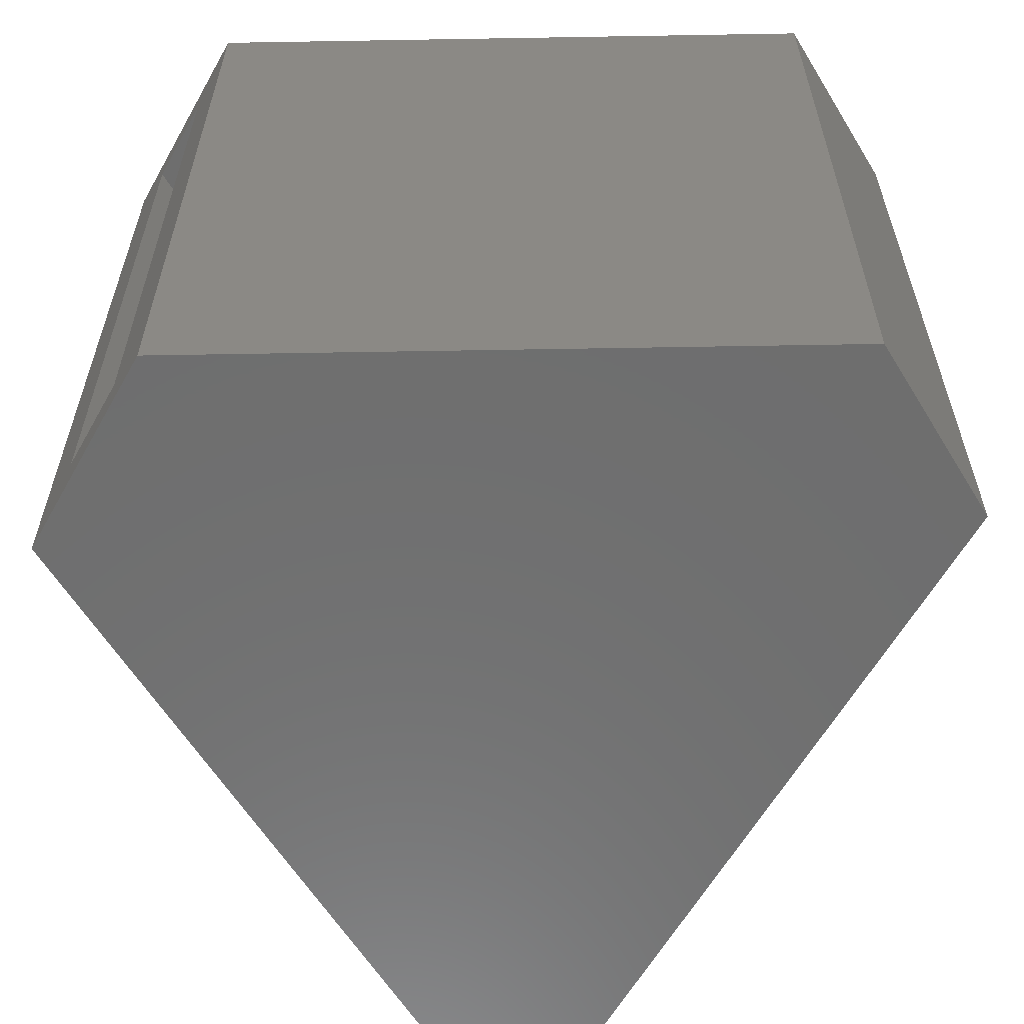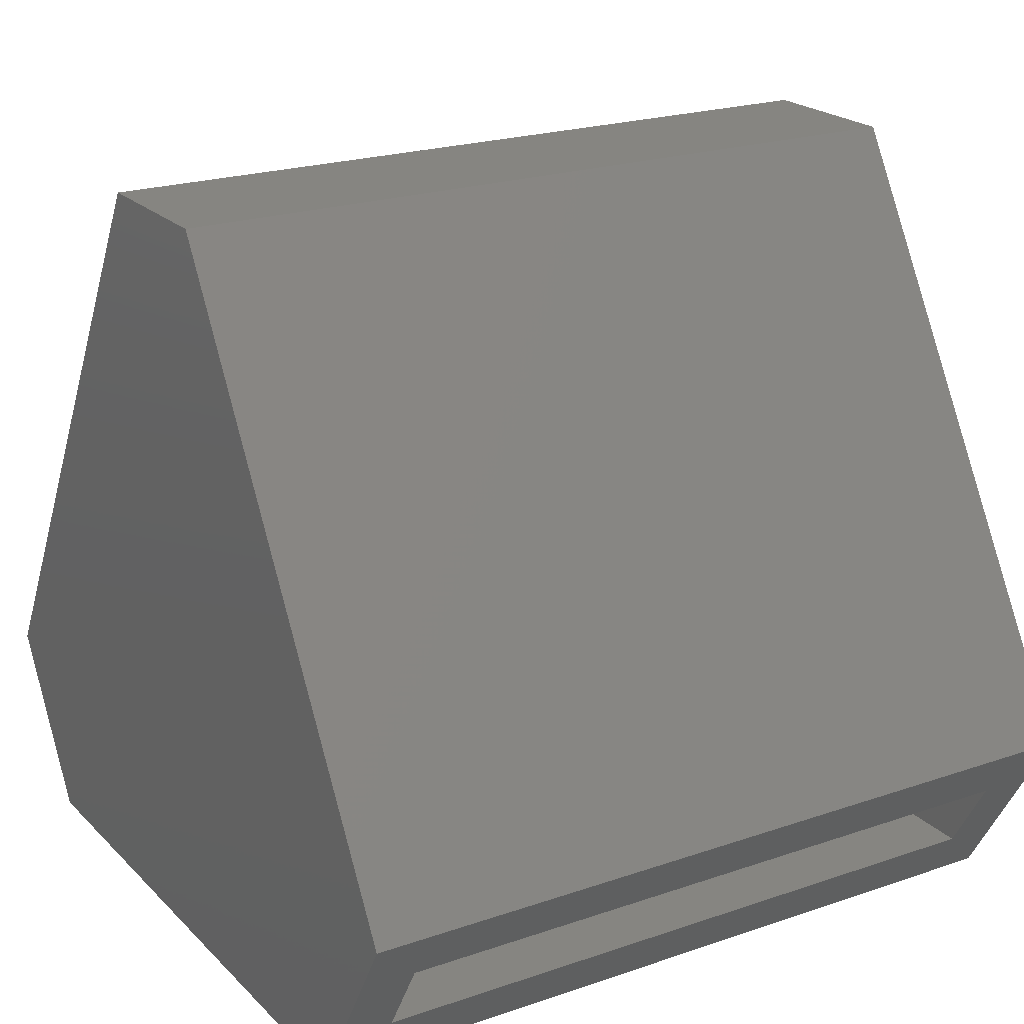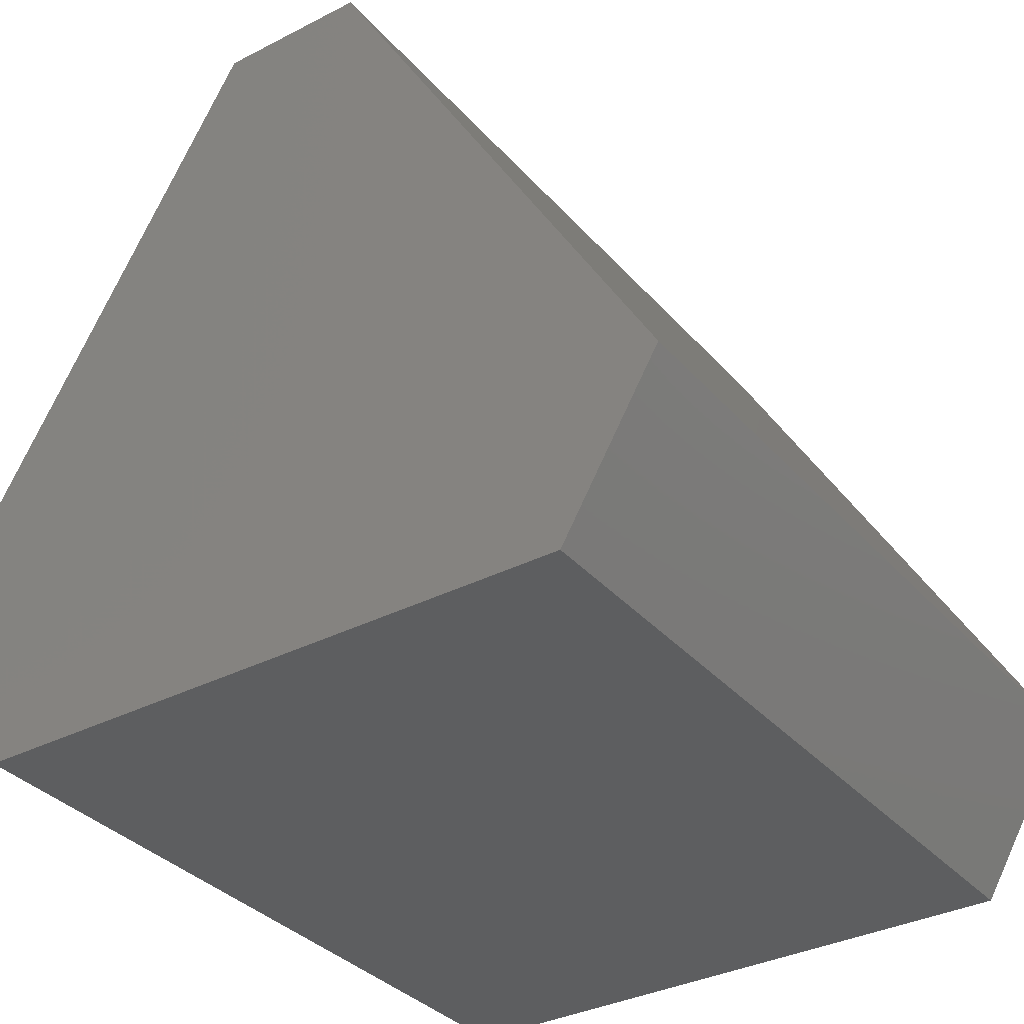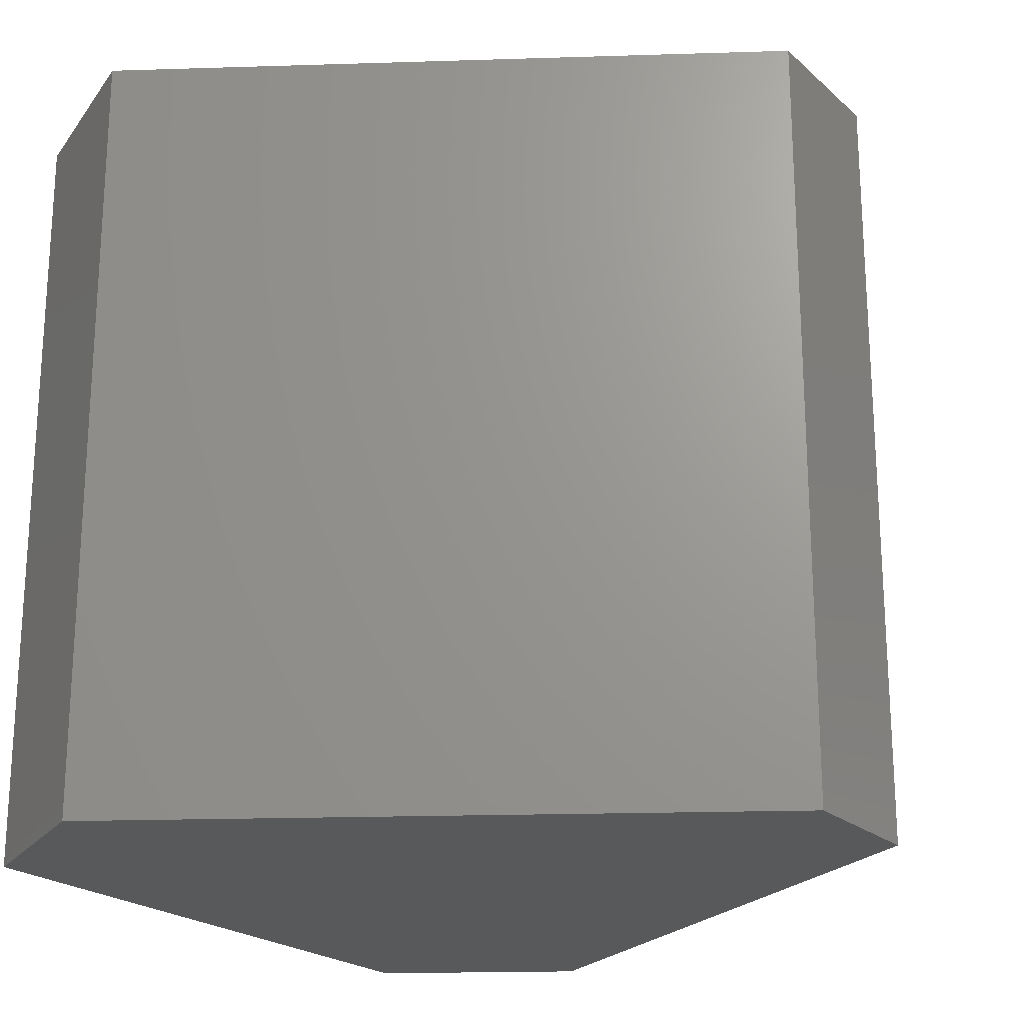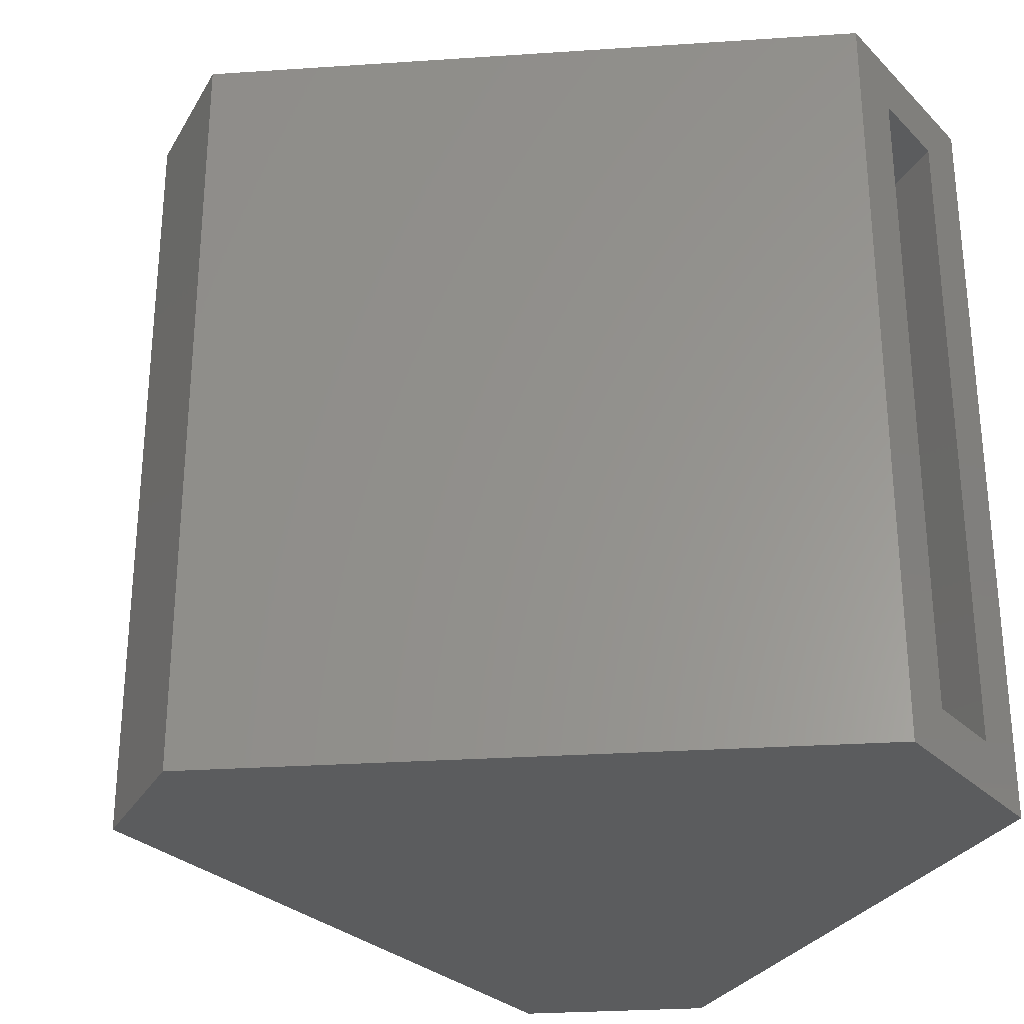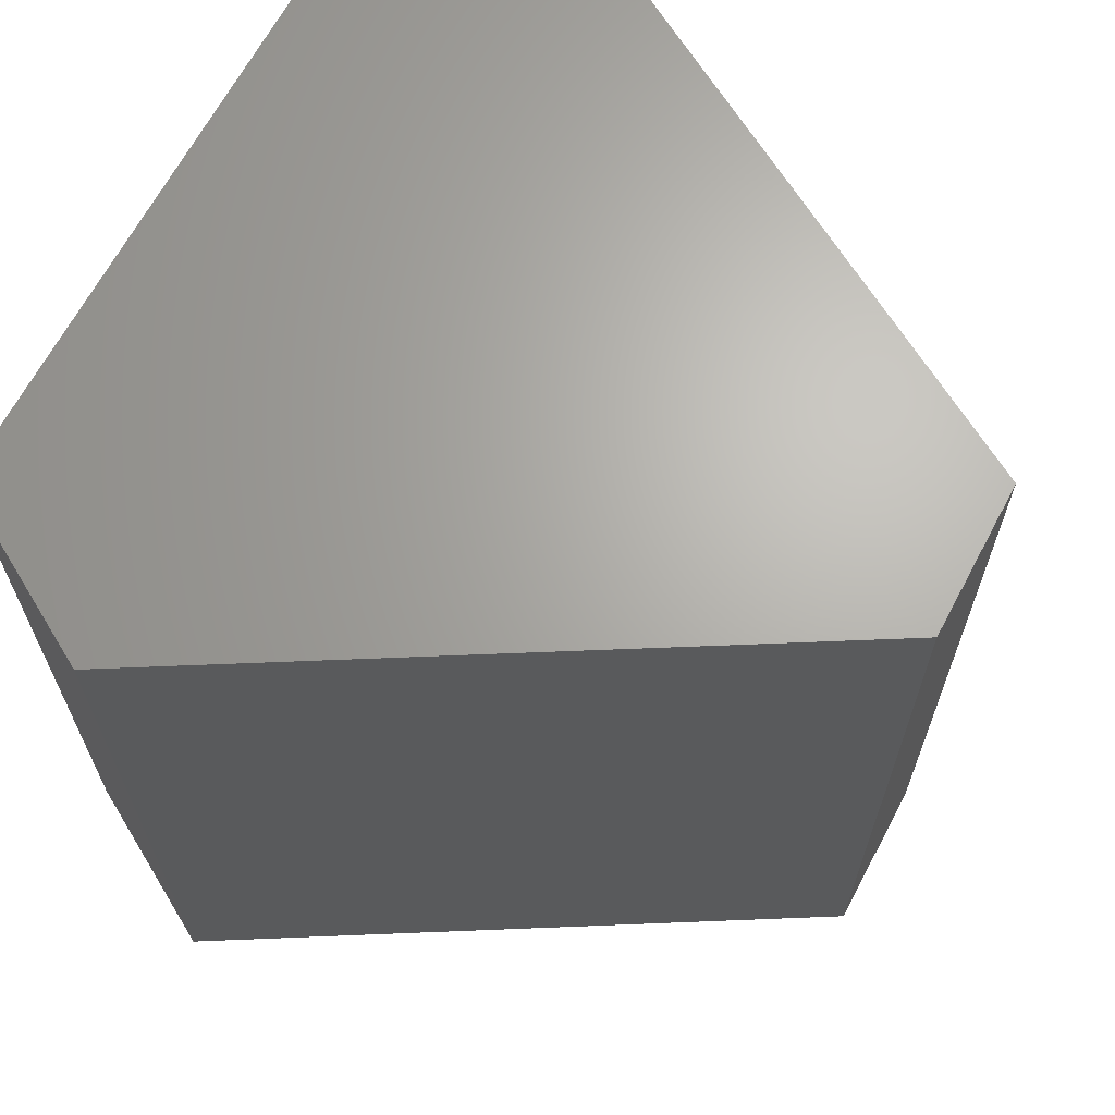
<metadata>
{"format":"stl","ext":"stl","renderer":"f3d","projection":"perspective","resolution":1024,"background":"white","views":[{"elev":-60.3,"azim":-179.0,"up":"+Y"},{"elev":21.5,"azim":58.7,"up":"+Z"},{"elev":-34.3,"azim":-145.3,"up":"+Z"},{"elev":-21.5,"azim":-56.5,"up":"+Y"},{"elev":-28.8,"azim":65.4,"up":"+Y"},{"elev":66.3,"azim":-62.0,"up":"+Y"}]}
</metadata>
<code>
# stl→obj: 24 verts, 44 faces
v 0.3533 0.01562 0.1404
v 0.3261 -0.03125 0.09414
v 0.2594 0.01562 -0.01924
v 0.287 -0.03125 0.02763
v 0.2594 -0.6562 -0.01924
v 0.287 -0.6094 0.02763
v 0.3533 -0.6562 0.1404
v 0.3261 -0.6094 0.09414
v -0.2507 -0.03125 0.02763
v -0.2507 -0.6094 0.02763
v 0.03881 -0.03125 0.5855
v 0.03881 -0.6094 0.5855
v -0.03881 -0.03125 0.5855
v -0.308 -0.03125 0.125
v -0.308 -0.6094 0.125
v -0.03881 -0.6094 0.5855
v -0.3624 0.01562 0.125
v -0.2775 0.01562 -0.01924
v -0.3624 -0.6562 0.125
v -0.2775 -0.6562 -0.01924
v 0.06571 0.01562 0.6324
v 0.06571 -0.6562 0.6324
v -0.06571 0.01562 0.6324
v -0.06571 -0.6562 0.6324
f 1 2 3
f 3 2 4
f 3 4 5
f 5 4 6
f 5 6 7
f 7 6 8
f 7 8 1
f 1 8 2
f 9 10 4
f 4 10 6
f 2 8 11
f 11 8 12
f 11 4 2
f 4 11 9
f 9 11 13
f 9 13 14
f 8 6 12
f 15 16 10
f 10 16 12
f 10 12 6
f 17 18 19
f 19 18 20
f 18 3 20
f 20 3 5
f 1 21 7
f 7 21 22
f 21 23 22
f 22 23 24
f 23 17 24
f 24 17 19
f 1 3 21
f 17 23 18
f 18 23 21
f 18 21 3
f 22 5 7
f 5 22 20
f 20 22 24
f 20 24 19
f 14 15 9
f 9 15 10
f 11 12 13
f 13 12 16
f 13 16 14
f 14 16 15

</code>
